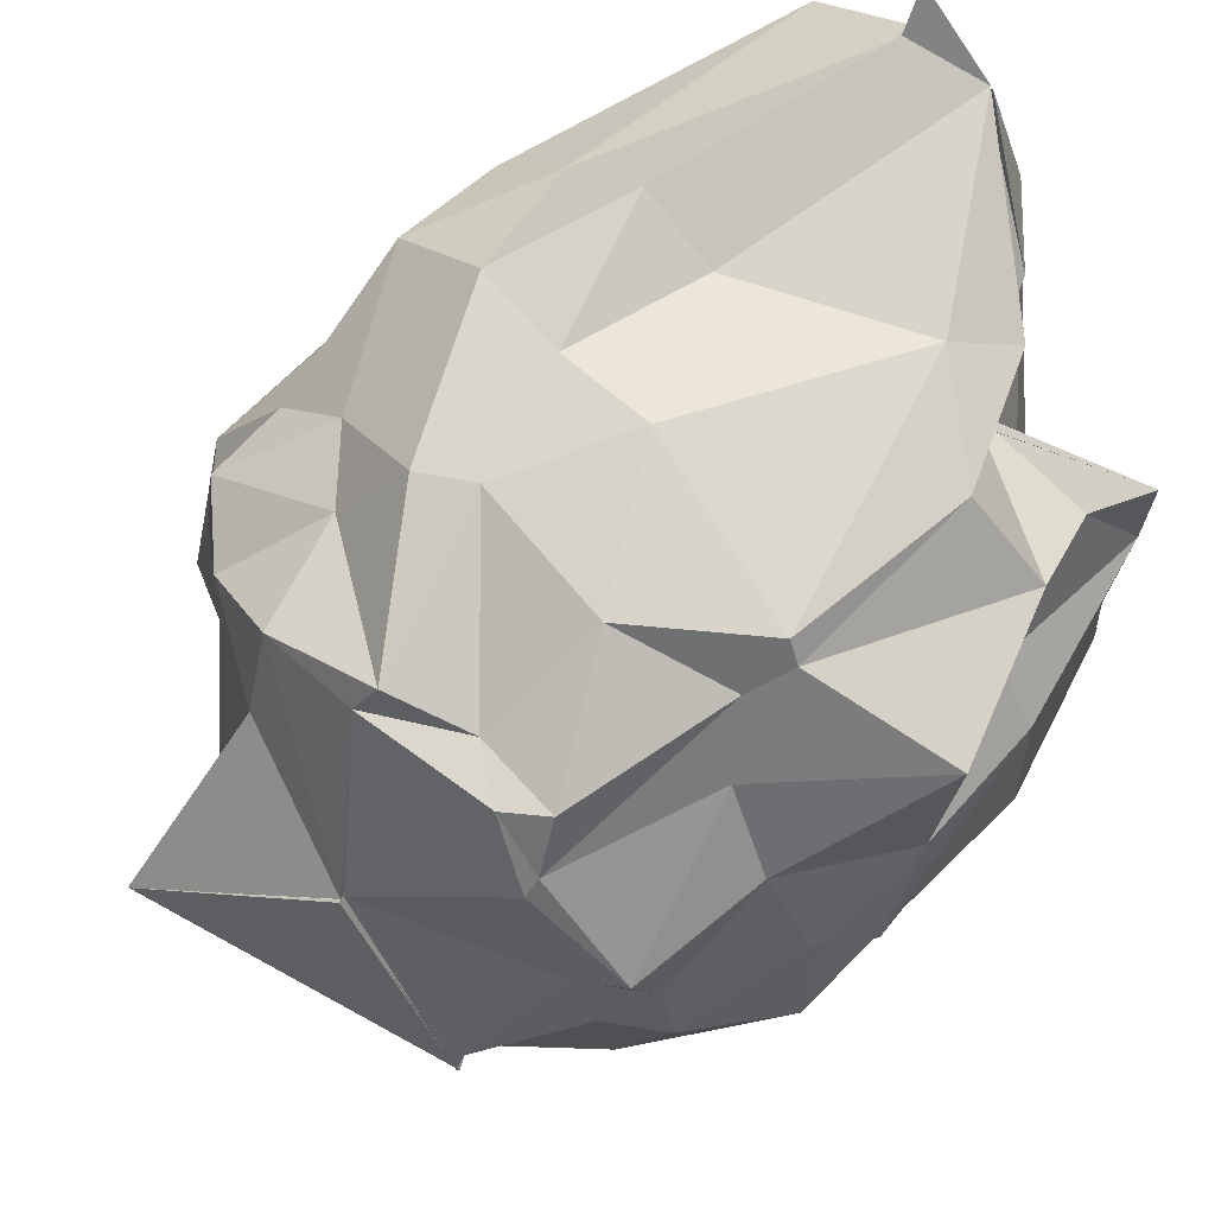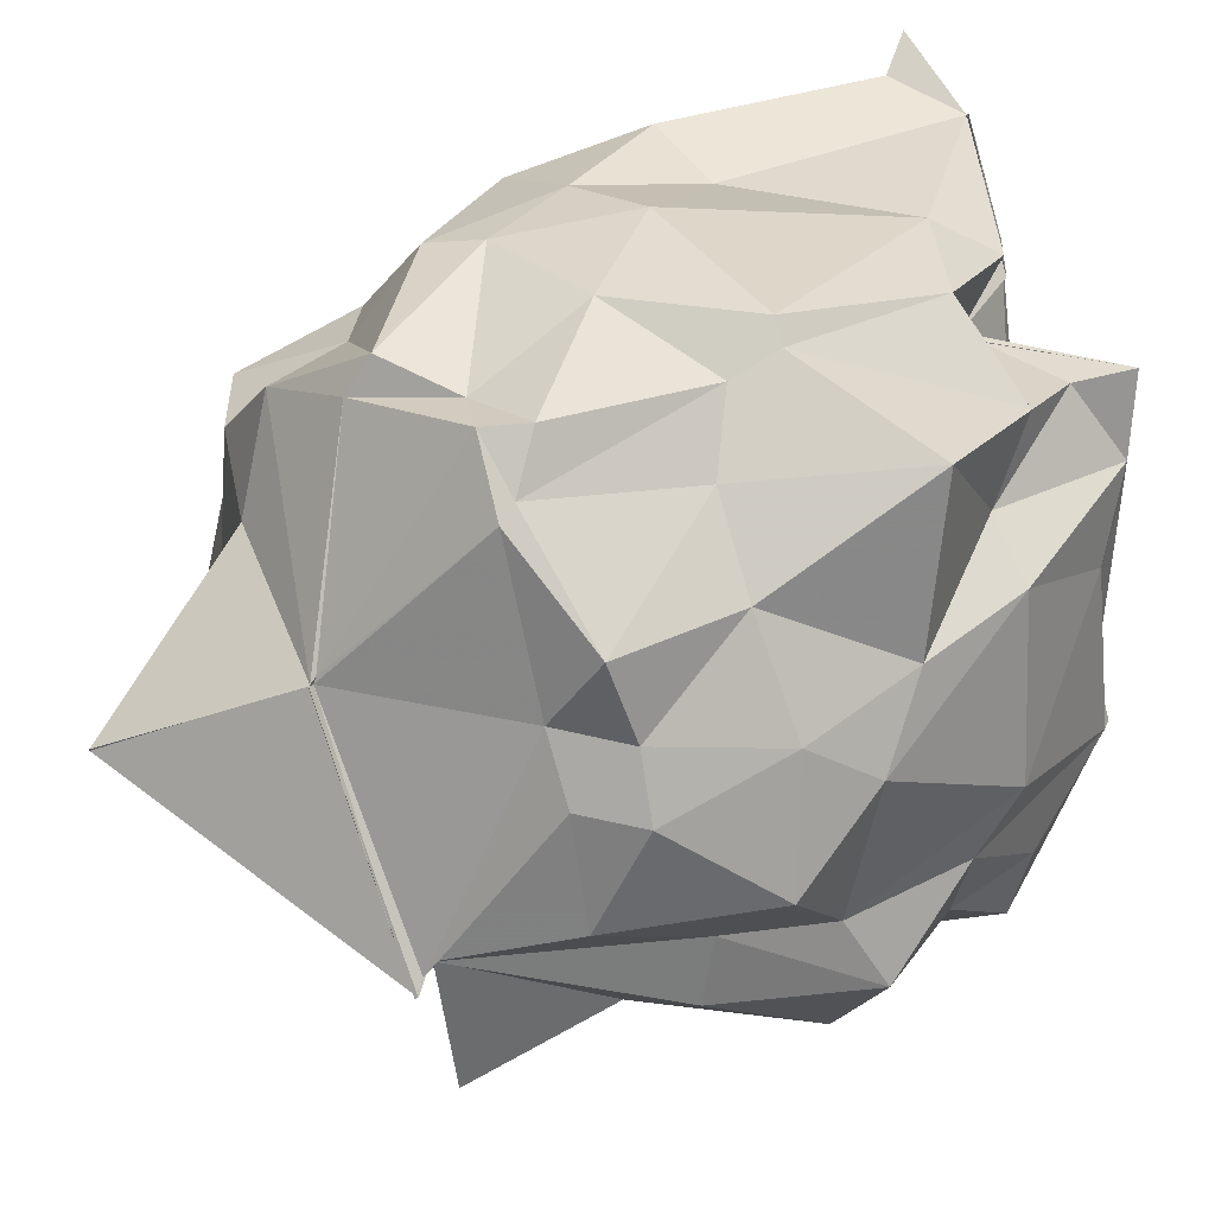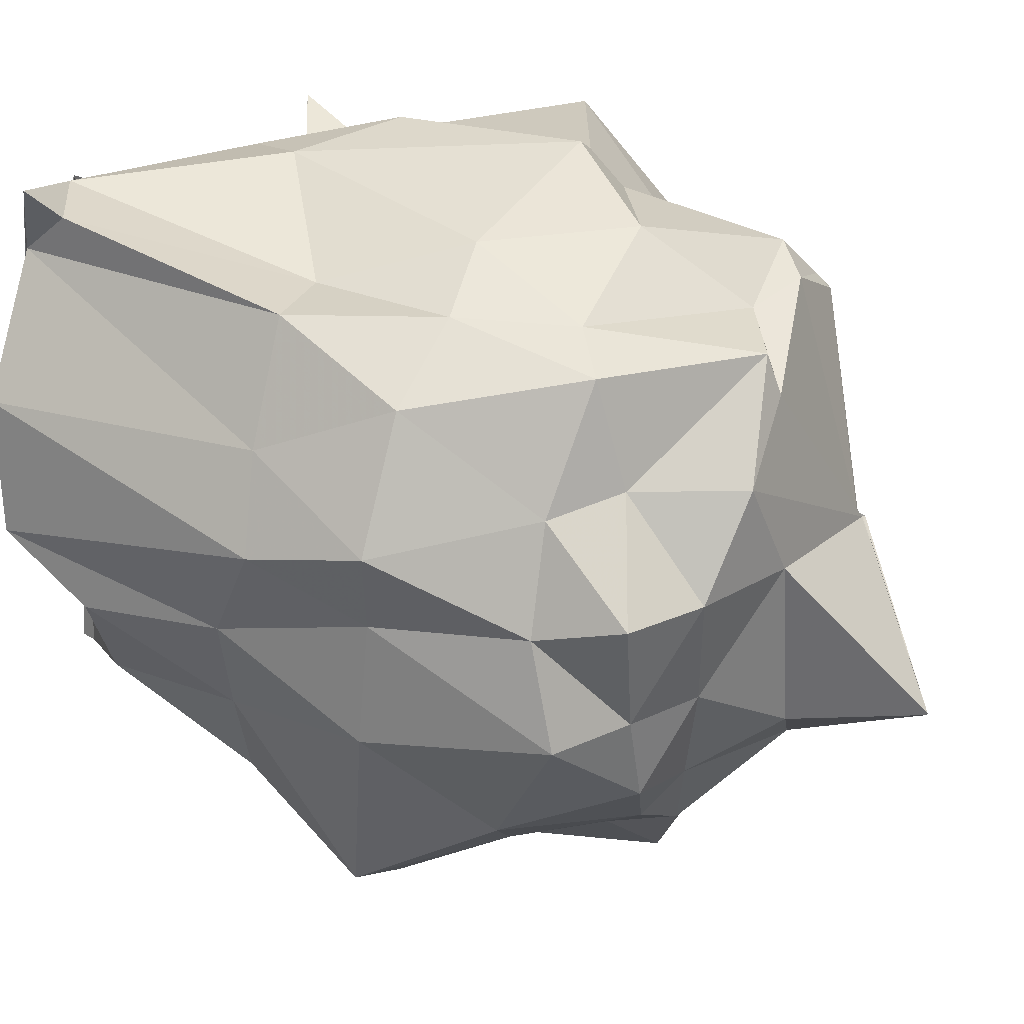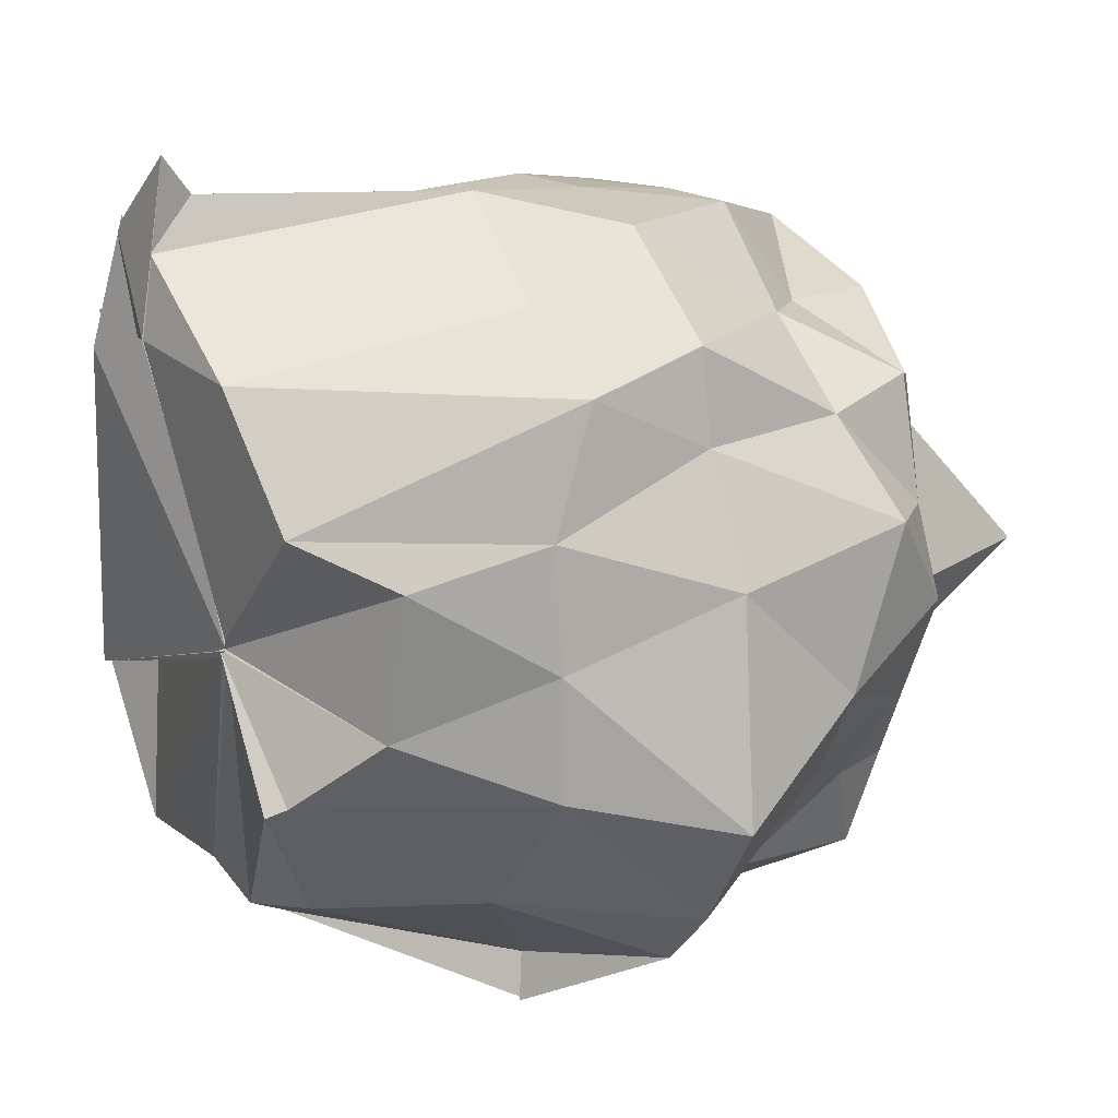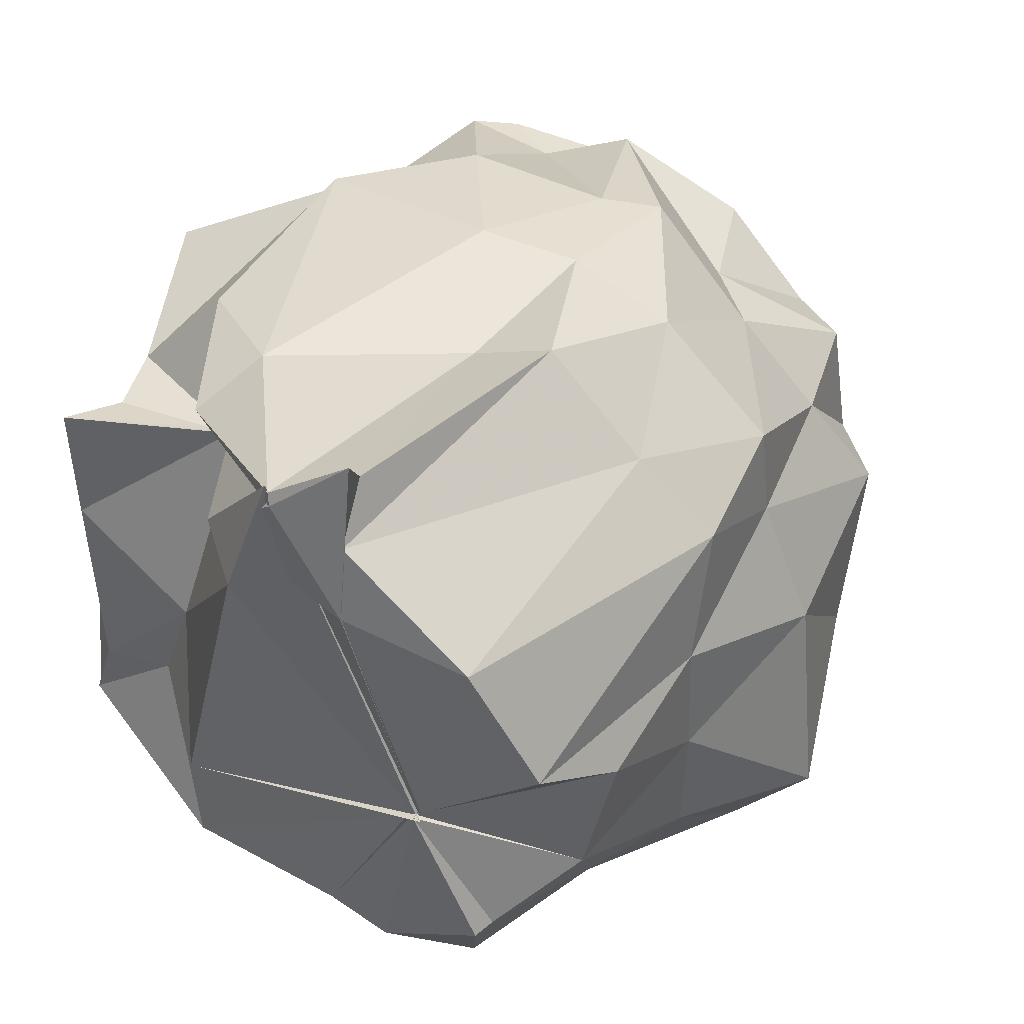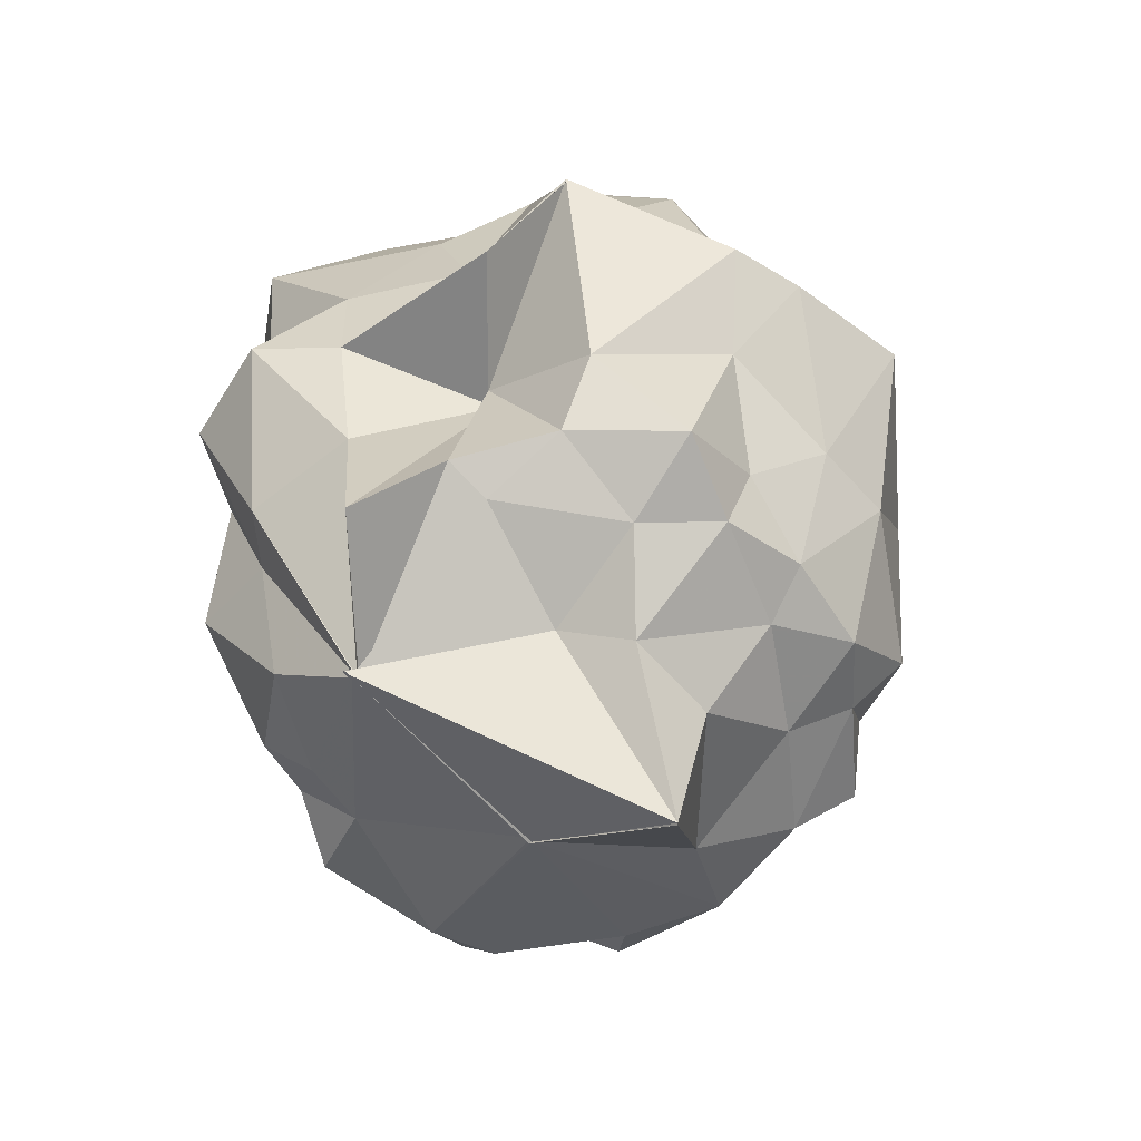
<metadata>
{"format":"obj","ext":"obj","renderer":"f3d","projection":"perspective","resolution":1024,"background":"white","views":[{"elev":70.5,"azim":-133.5,"up":"+Y"},{"elev":28.1,"azim":-130.4,"up":"+Y"},{"elev":49.4,"azim":109.7,"up":"+Y"},{"elev":11.6,"azim":58.1,"up":"+Y"},{"elev":39.0,"azim":30.2,"up":"+Y"},{"elev":-57.3,"azim":10.7,"up":"+Z"}]}
</metadata>
<code>
v 0.5006 -0.3484 1.79
v -0.02891 -0.1192 -0.3404
v 0.9539 -0.1616 1.565
v 0.8778 -0.025 1.82
v 0.723 0.3035 1.89
v 0.3981 0.5661 1.906
v 0.3792 0.6955 1.792
v 0.1765 0.6254 1.879
v -0.2826 0.4749 1.542
v -0.2808 0.3124 1.406
v -0.6222 0.2933 1.419
v -0.7067 0.08666 1.543
v -0.7239 -0.1607 1.46
v -0.708 -0.64 1.545
v -0.7326 -0.8806 1.284
v -0.6512 -1.103 1.295
v -0.1355 -1.105 1.325
v 0.1408 -1.121 1.464
v 0.324 -1.067 1.567
v 0.5577 -0.9912 1.609
v 0.6915 -0.6943 1.734
v 0.8611 -0.528 1.564
v 0.9525 -0.0883 1.172
v 0.9468 0.2364 1.067
v 0.7555 0.4349 1.112
v 0.5077 0.6854 1.125
v 0.2852 0.5947 1.122
v -0.1809 0.5793 1.38
v -0.4625 0.533 1.177
v -0.6794 0.3024 1.227
v -0.6984 0.09764 1.092
v -0.8407 -0.03906 1.075
v -0.8734 -0.5458 1.074
v -0.8264 -0.7194 0.9636
v -0.6619 -0.9913 1.072
v -0.3825 -1.155 0.9558
v -0.03166 -1.145 1.014
v 0.3087 -1.432 0.8744
v 0.2844 -1.314 0.8618
v 0.6694 -1.021 1.175
v 0.9276 -0.7192 1.133
v 0.9502 -0.4032 1.152
v 0.9436 0.09471 0.7388
v 0.9265 0.3365 0.7504
v 0.6411 0.5963 0.7582
v 0.3534 0.6671 0.7231
v 0.08969 0.6856 0.7465
v -0.4429 0.6188 0.6402
v -0.4872 0.5601 0.6252
v -0.8728 0.3775 0.768
v -0.863 -0.0948 0.7184
v -0.9061 -0.3171 0.5718
v -0.7906 -0.743 0.5743
v -0.8439 -0.9476 0.6849
v -0.635 -1.174 0.7028
v -0.376 -1.16 0.6513
v 0.09029 -1.413 0.5644
v 0.3118 -1.438 0.8846
v 0.7445 -1.225 0.7075
v 0.8995 -1.082 0.7047
v 1.134 -0.8037 0.7369
v 1.074 -0.2321 0.7232
v 0.8745 0.1343 0.3171
v 0.6712 0.3651 0.3512
v 0.3884 0.617 0.317
v 0.2526 0.6459 0.4002
v -0.153 0.6439 0.3749
v -0.4369 0.4972 0.5109
v -0.5309 0.3204 0.3981
v -0.7005 0.1079 0.3511
v -0.8406 -0.1902 0.379
v -0.8919 -0.5417 0.3235
v -0.6785 -0.7152 0.2837
v -0.6559 -0.9097 0.2669
v -0.3526 -1.067 0.2921
v 0.02938 -0.9777 0.4933
v 0.02239 -1.046 0.4687
v 0.3354 -1.21 0.269
v 0.6956 -1.038 0.458
v 0.9007 -0.7406 0.3646
v 1.023 -0.5355 0.3587
v 1.017 -0.1223 0.2076
v 0.829 0.2127 0.07593
v 0.5127 0.3687 0.1889
v 0.09018 0.5468 -0.04945
v -0.1185 0.4852 0.04597
v -0.3636 0.5156 0.03595
v -0.4094 0.3778 -0.05665
v -0.6715 0.09835 -0.03362
v -0.694 -0.1226 0.04296
v -0.7526 -0.2985 0.0309
v -0.644 -0.5855 -0.05425
v -0.3788 -0.6896 -0.2824
v -0.3758 -0.6884 -0.2819
v -0.312 -1.125 -0.1696
v -0.06351 -1.092 0.04476
v 0.2379 -1.11 0.07292
v 0.5697 -1.072 0.02566
v 0.6942 -0.8429 0.1451
v 0.7878 -0.6204 0.02279
v 0.8959 -0.3602 0.0005726
v 0.8629 -0.1138 0.04633
v 0.4986 -0.3456 1.792
v 0.525 -0.3185 1.803
v 0.4029 0.3716 1.932
v 0.4082 0.7889 1.878
v 0.1887 0.5993 1.893
v -0.2831 0.3145 1.404
v -0.6959 0.3131 1.571
v -0.6906 -0.005723 1.555
v -0.6509 -0.4902 1.561
v -0.6948 -0.6324 1.571
v -0.3432 -0.9902 1.607
v 0.135 -0.9651 1.663
v 0.2936 -1.044 1.643
v 0.6685 -0.714 1.782
v 0.5029 -0.343 1.807
v 0.5023 -0.3473 1.784
v 0.5005 -0.3446 1.78
v 0.4028 0.3737 1.935
v -0.124 0.3194 1.732
v -0.2763 0.3101 1.376
v -0.3873 -0.2553 1.531
v -0.4769 -0.496 1.522
v 0.4699 -0.3748 1.786
v 0.4946 -0.3486 1.785
v 0.5023 -0.3455 1.787
v 0.5013 -0.3466 1.781
v 0.1638 0.6364 1.872
v 0.05975 0.3152 1.909
v -0.2084 -0.5189 1.794
v 0.5263 -0.3436 1.81
v 0.6532 0.1763 -0.07302
v 0.4071 0.3782 -0.1153
v 0.1258 0.4461 -0.1033
v -0.2632 0.4935 -0.04325
v -0.4099 0.3356 -0.1002
v -0.5348 -0.09467 -0.08618
v -0.6133 -0.2747 -0.0833
v -0.383 -0.6865 -0.2825
v -0.3785 -0.6771 -0.2823
v -0.3778 -0.6622 -0.2673
v 0.02069 -1 -0.026
v 0.3867 -0.8917 -0.08006
v 0.6227 -0.8249 -0.03791
v 0.6867 -0.5049 -0.06527
v 0.6823 -0.1638 -0.08446
v 0.3845 0.08164 -0.2162
v -0.0314 -0.1196 -0.3357
v -0.03221 -0.1045 -0.3193
v -0.03068 -0.1223 -0.3257
v -0.3813 -0.7175 -0.3131
v -0.376 -0.6917 -0.2893
v -0.3769 -0.7182 -0.3115
v 0.1396 -0.6715 -0.1847
v 0.3472 -0.6597 -0.2713
v 0.4911 -0.4138 -0.2882
v 0.3902 -0.3505 -0.6544
v -0.0363 -0.1185 -0.3431
v -0.389 -0.7545 -0.345
v -0.3968 -0.7503 -0.3397
v 0.3918 -0.3558 -0.6529
f 3 23 4
f 4 23 24
f 4 24 5
f 5 24 25
f 5 25 6
f 6 25 26
f 6 26 7
f 7 26 27
f 7 27 8
f 8 27 28
f 8 28 9
f 9 28 29
f 9 29 10
f 10 29 30
f 10 30 11
f 11 30 31
f 11 31 12
f 12 31 32
f 12 32 13
f 13 32 33
f 13 33 14
f 14 33 34
f 14 34 15
f 15 34 35
f 15 35 16
f 16 35 36
f 16 36 17
f 17 36 37
f 17 37 18
f 18 37 38
f 18 38 19
f 19 38 39
f 19 39 20
f 20 39 40
f 20 40 21
f 21 40 41
f 21 41 22
f 22 41 42
f 22 42 3
f 3 42 23
f 23 43 24
f 24 43 44
f 24 44 25
f 25 44 45
f 25 45 26
f 26 45 46
f 26 46 27
f 27 46 47
f 27 47 28
f 28 47 48
f 28 48 29
f 29 48 49
f 29 49 30
f 30 49 50
f 30 50 31
f 31 50 51
f 31 51 32
f 32 51 52
f 32 52 33
f 33 52 53
f 33 53 34
f 34 53 54
f 34 54 35
f 35 54 55
f 35 55 36
f 36 55 56
f 36 56 37
f 37 56 57
f 37 57 38
f 38 57 58
f 38 58 39
f 39 58 59
f 39 59 40
f 40 59 60
f 40 60 41
f 41 60 61
f 41 61 42
f 42 61 62
f 42 62 23
f 23 62 43
f 43 63 44
f 44 63 64
f 44 64 45
f 45 64 65
f 45 65 46
f 46 65 66
f 46 66 47
f 47 66 67
f 47 67 48
f 48 67 68
f 48 68 49
f 49 68 69
f 49 69 50
f 50 69 70
f 50 70 51
f 51 70 71
f 51 71 52
f 52 71 72
f 52 72 53
f 53 72 73
f 53 73 54
f 54 73 74
f 54 74 55
f 55 74 75
f 55 75 56
f 56 75 76
f 56 76 57
f 57 76 77
f 57 77 58
f 58 77 78
f 58 78 59
f 59 78 79
f 59 79 60
f 60 79 80
f 60 80 61
f 61 80 81
f 61 81 62
f 62 81 82
f 62 82 43
f 43 82 63
f 63 83 64
f 64 83 84
f 64 84 65
f 65 84 85
f 65 85 66
f 66 85 86
f 66 86 67
f 67 86 87
f 67 87 68
f 68 87 88
f 68 88 69
f 69 88 89
f 69 89 70
f 70 89 90
f 70 90 71
f 71 90 91
f 71 91 72
f 72 91 92
f 72 92 73
f 73 92 93
f 73 93 74
f 74 93 94
f 74 94 75
f 75 94 95
f 75 95 76
f 76 95 96
f 76 96 77
f 77 96 97
f 77 97 78
f 78 97 98
f 78 98 79
f 79 98 99
f 79 99 80
f 80 99 100
f 80 100 81
f 81 100 101
f 81 101 82
f 82 101 102
f 82 102 63
f 63 102 83
f 103 104 118
f 104 119 118
f 104 105 119
f 105 120 119
f 105 106 120
f 106 107 120
f 107 121 120
f 107 108 121
f 108 122 121
f 108 109 122
f 109 110 122
f 110 123 122
f 110 111 123
f 111 124 123
f 111 112 124
f 112 113 124
f 113 125 124
f 113 114 125
f 114 126 125
f 114 115 126
f 115 116 126
f 116 127 126
f 116 117 127
f 117 118 127
f 117 103 118
f 118 119 128
f 119 129 128
f 119 120 129
f 120 121 129
f 121 130 129
f 121 122 130
f 122 123 130
f 123 131 130
f 123 124 131
f 124 125 131
f 125 132 131
f 125 126 132
f 126 127 132
f 127 128 132
f 127 118 128
f 133 148 134
f 134 148 149
f 134 149 135
f 135 149 150
f 135 150 136
f 136 150 137
f 137 150 151
f 137 151 138
f 138 151 152
f 138 152 139
f 139 152 140
f 140 152 153
f 140 153 141
f 141 153 154
f 141 154 142
f 142 154 143
f 143 154 155
f 143 155 144
f 144 155 156
f 144 156 145
f 145 156 146
f 146 156 157
f 146 157 147
f 147 157 148
f 147 148 133
f 148 158 149
f 149 158 159
f 149 159 150
f 150 159 151
f 151 159 160
f 151 160 152
f 152 160 153
f 153 160 161
f 153 161 154
f 154 161 155
f 155 161 162
f 155 162 156
f 156 162 157
f 157 162 158
f 157 158 148
f 3 4 103
f 103 4 104
f 4 5 104
f 104 5 105
f 5 6 105
f 105 6 106
f 6 7 106
f 7 8 106
f 106 8 107
f 8 9 107
f 107 9 108
f 9 10 108
f 108 10 109
f 10 11 109
f 11 12 109
f 109 12 110
f 12 13 110
f 110 13 111
f 13 14 111
f 111 14 112
f 14 15 112
f 15 16 112
f 112 16 113
f 16 17 113
f 113 17 114
f 17 18 114
f 114 18 115
f 18 19 115
f 19 20 115
f 115 20 116
f 20 21 116
f 116 21 117
f 21 22 117
f 117 22 103
f 22 3 103
f 83 133 84
f 84 133 134
f 84 134 85
f 85 134 135
f 85 135 86
f 86 135 136
f 86 136 87
f 87 136 88
f 88 136 137
f 88 137 89
f 89 137 138
f 89 138 90
f 90 138 139
f 90 139 91
f 91 139 92
f 92 139 140
f 92 140 93
f 93 140 141
f 93 141 94
f 94 141 142
f 94 142 95
f 95 142 96
f 96 142 143
f 96 143 97
f 97 143 144
f 97 144 98
f 98 144 145
f 98 145 99
f 99 145 100
f 100 145 146
f 100 146 101
f 101 146 147
f 101 147 102
f 102 147 133
f 102 133 83
f 128 129 1
f 129 130 1
f 130 131 1
f 131 132 1
f 132 128 1
f 159 158 2
f 160 159 2
f 161 160 2
f 162 161 2
f 158 162 2

</code>
